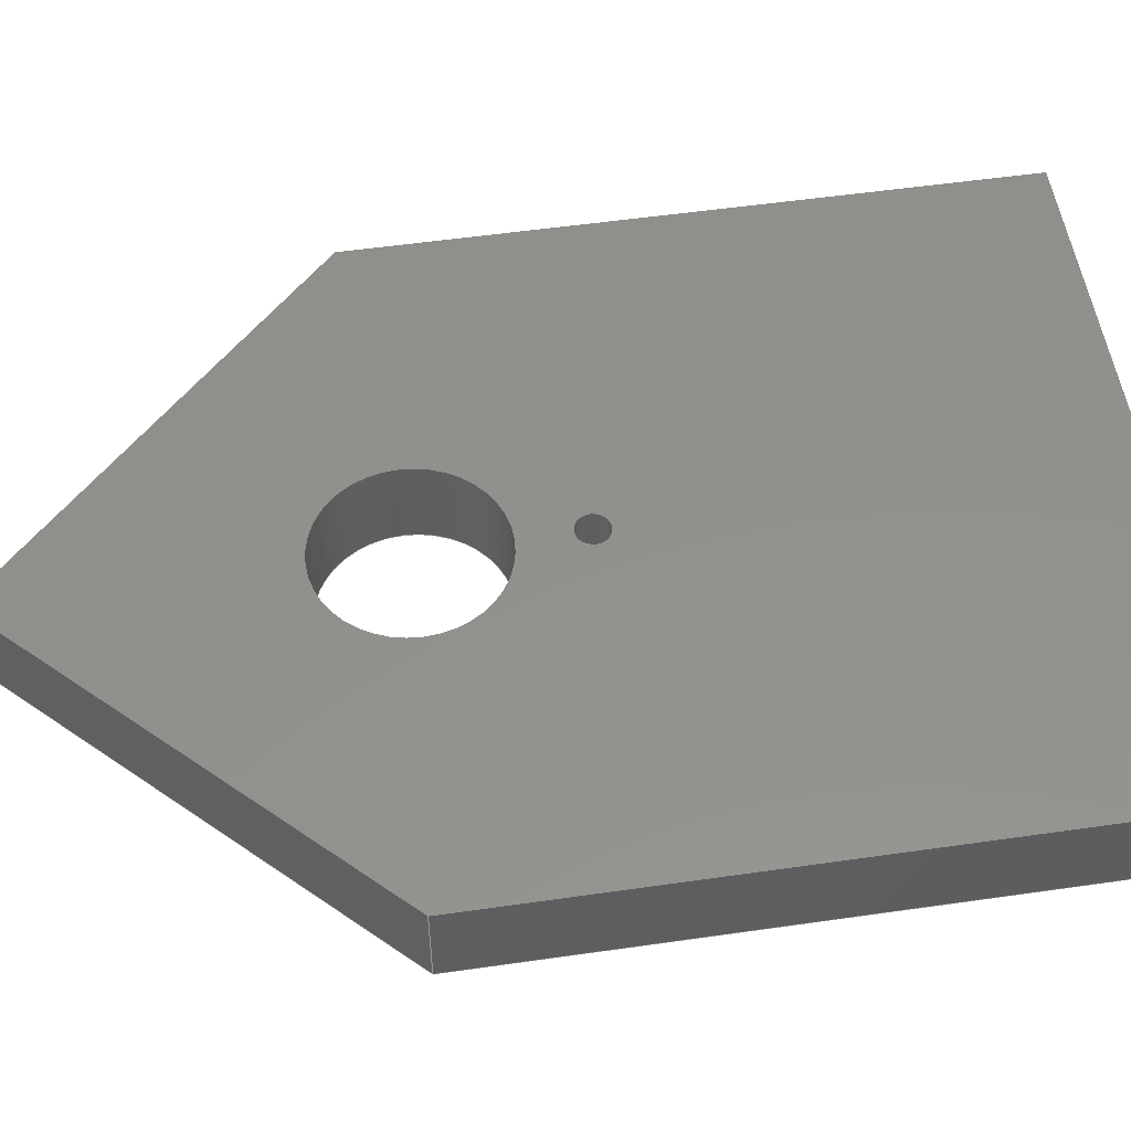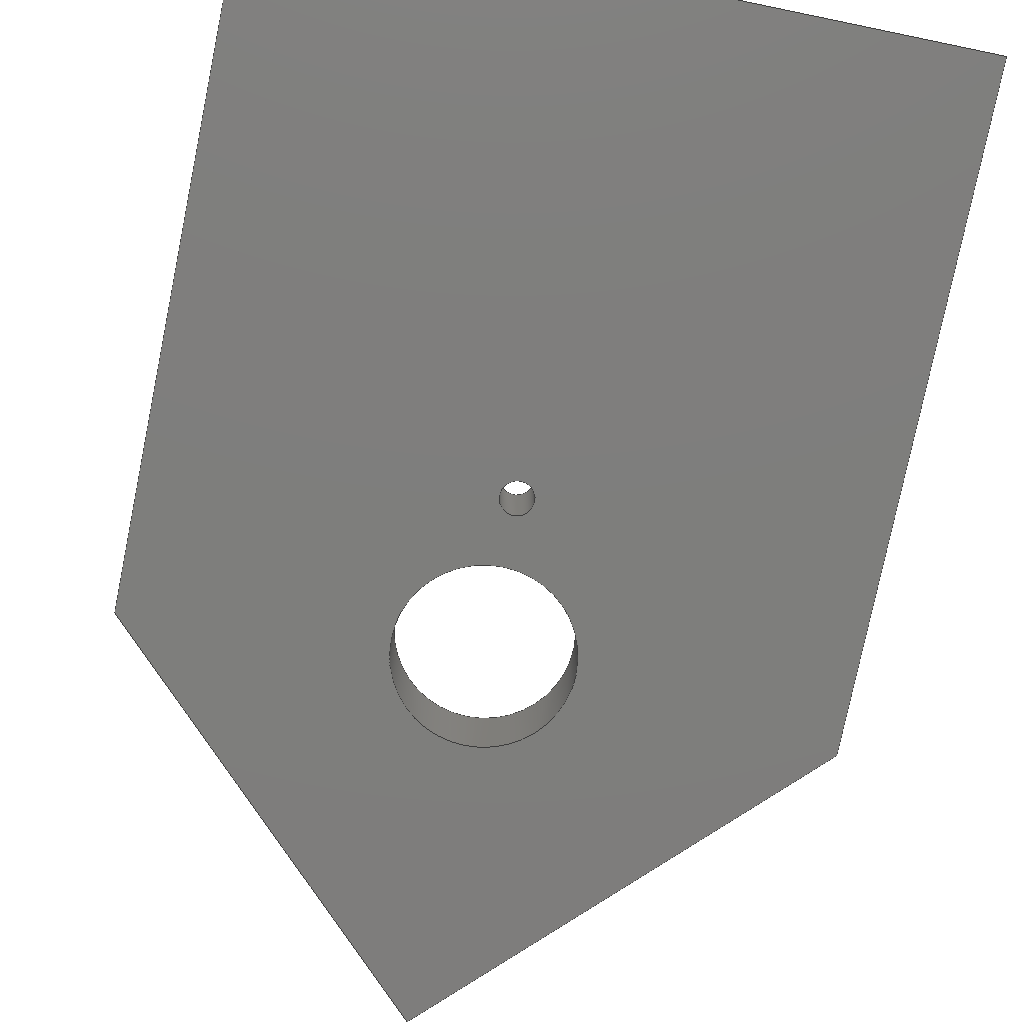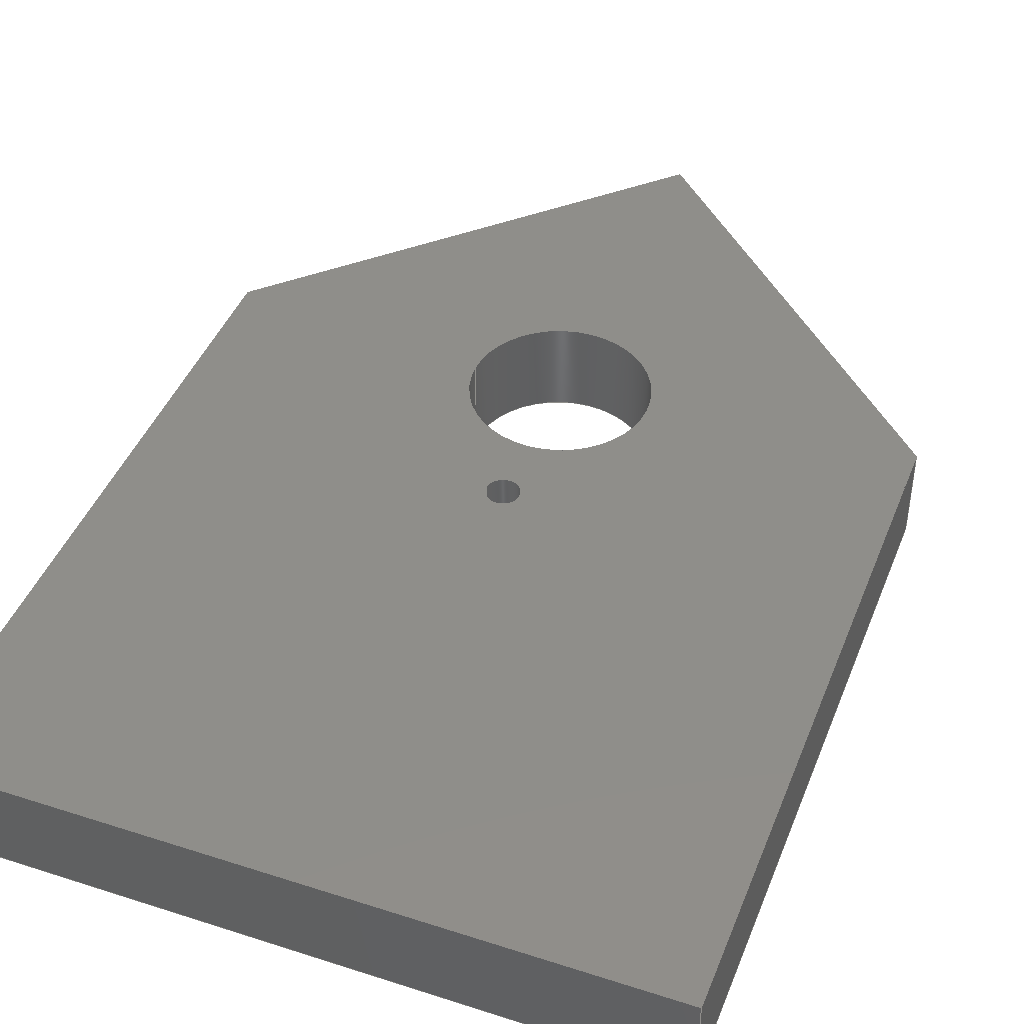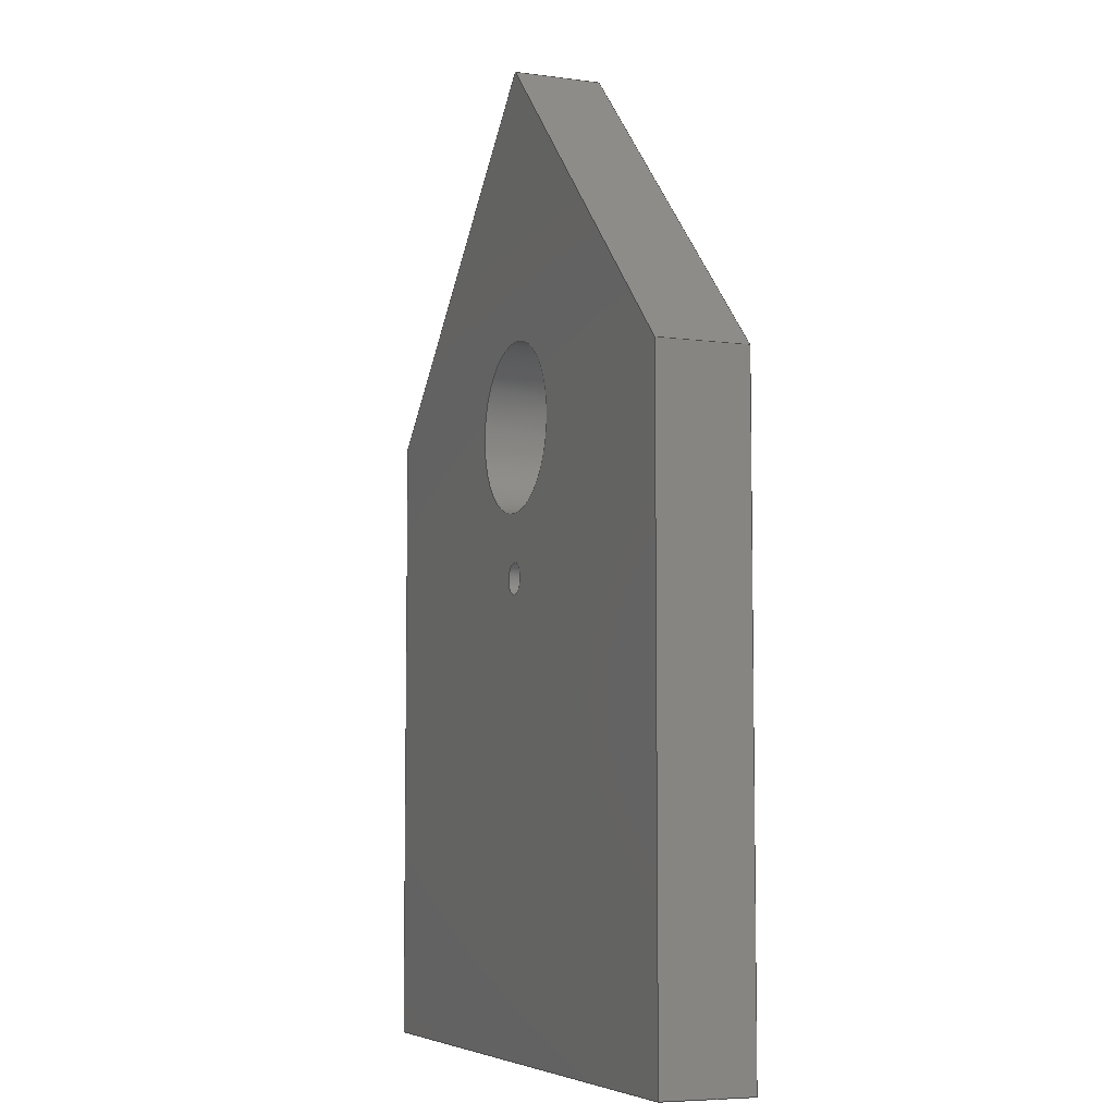
<metadata>
{"format":"step","ext":"step","renderer":"f3d","projection":"perspective","resolution":1024,"background":"white","views":[{"elev":53.8,"azim":-98.7,"up":"+Z"},{"elev":-77.8,"azim":-11.6,"up":"+Z"},{"elev":43.7,"azim":20.8,"up":"+Z"},{"elev":-6.3,"azim":-112.0,"up":"+Y"}]}
</metadata>
<code>
ISO-10303-21;
DATA;
#1=MECHANICAL_DESIGN_GEOMETRIC_PRESENTATION_REPRESENTATION('',(#4),#285);
#2=SHAPE_REPRESENTATION_RELATIONSHIP('SRR','None',#292,#3);
#3=ADVANCED_BREP_SHAPE_REPRESENTATION('',(#5),#284);
#4=STYLED_ITEM('',(#301),#5);
#5=MANIFOLD_SOLID_BREP('Body1',#165);
#6=FACE_BOUND('',#34,.T.);
#7=FACE_BOUND('',#35,.T.);
#8=FACE_BOUND('',#37,.T.);
#9=FACE_BOUND('',#38,.T.);
#10=PLANE('',#185);
#11=PLANE('',#186);
#12=PLANE('',#187);
#13=PLANE('',#188);
#14=PLANE('',#189);
#15=PLANE('',#190);
#16=PLANE('',#191);
#17=FACE_OUTER_BOUND('',#26,.T.);
#18=FACE_OUTER_BOUND('',#27,.T.);
#19=FACE_OUTER_BOUND('',#28,.T.);
#20=FACE_OUTER_BOUND('',#29,.T.);
#21=FACE_OUTER_BOUND('',#30,.T.);
#22=FACE_OUTER_BOUND('',#31,.T.);
#23=FACE_OUTER_BOUND('',#32,.T.);
#24=FACE_OUTER_BOUND('',#33,.T.);
#25=FACE_OUTER_BOUND('',#36,.T.);
#26=EDGE_LOOP('',(#112,#113,#114,#115));
#27=EDGE_LOOP('',(#116,#117,#118,#119));
#28=EDGE_LOOP('',(#120,#121,#122,#123));
#29=EDGE_LOOP('',(#124,#125,#126,#127));
#30=EDGE_LOOP('',(#128,#129,#130,#131));
#31=EDGE_LOOP('',(#132,#133,#134,#135));
#32=EDGE_LOOP('',(#136,#137,#138,#139));
#33=EDGE_LOOP('',(#140,#141,#142,#143,#144));
#34=EDGE_LOOP('',(#145));
#35=EDGE_LOOP('',(#146));
#36=EDGE_LOOP('',(#147,#148,#149,#150,#151));
#37=EDGE_LOOP('',(#152));
#38=EDGE_LOOP('',(#153));
#39=LINE('',#242,#56);
#40=LINE('',#248,#57);
#41=LINE('',#253,#58);
#42=LINE('',#255,#59);
#43=LINE('',#257,#60);
#44=LINE('',#258,#61);
#45=LINE('',#261,#62);
#46=LINE('',#263,#63);
#47=LINE('',#264,#64);
#48=LINE('',#267,#65);
#49=LINE('',#269,#66);
#50=LINE('',#270,#67);
#51=LINE('',#273,#68);
#52=LINE('',#275,#69);
#53=LINE('',#276,#70);
#54=LINE('',#278,#71);
#55=LINE('',#279,#72);
#56=VECTOR('',#198,0.3);
#57=VECTOR('',#205,1.6);
#58=VECTOR('',#210,1);
#59=VECTOR('',#211,1);
#60=VECTOR('',#212,1);
#61=VECTOR('',#213,1);
#62=VECTOR('',#216,1);
#63=VECTOR('',#217,1);
#64=VECTOR('',#218,1);
#65=VECTOR('',#221,1);
#66=VECTOR('',#222,1);
#67=VECTOR('',#223,1);
#68=VECTOR('',#226,1);
#69=VECTOR('',#227,1);
#70=VECTOR('',#228,1);
#71=VECTOR('',#231,1);
#72=VECTOR('',#232,1);
#73=CIRCLE('',#180,0.3);
#74=CIRCLE('',#181,0.3);
#75=CIRCLE('',#183,1.6);
#76=CIRCLE('',#184,1.6);
#77=VERTEX_POINT('',#239);
#78=VERTEX_POINT('',#241);
#79=VERTEX_POINT('',#245);
#80=VERTEX_POINT('',#247);
#81=VERTEX_POINT('',#251);
#82=VERTEX_POINT('',#252);
#83=VERTEX_POINT('',#254);
#84=VERTEX_POINT('',#256);
#85=VERTEX_POINT('',#260);
#86=VERTEX_POINT('',#262);
#87=VERTEX_POINT('',#266);
#88=VERTEX_POINT('',#268);
#89=VERTEX_POINT('',#272);
#90=VERTEX_POINT('',#274);
#91=EDGE_CURVE('',#77,#77,#73,.T.);
#92=EDGE_CURVE('',#77,#78,#39,.T.);
#93=EDGE_CURVE('',#78,#78,#74,.T.);
#94=EDGE_CURVE('',#79,#79,#75,.T.);
#95=EDGE_CURVE('',#79,#80,#40,.T.);
#96=EDGE_CURVE('',#80,#80,#76,.T.);
#97=EDGE_CURVE('',#81,#82,#41,.T.);
#98=EDGE_CURVE('',#81,#83,#42,.T.);
#99=EDGE_CURVE('',#84,#83,#43,.T.);
#100=EDGE_CURVE('',#82,#84,#44,.T.);
#101=EDGE_CURVE('',#82,#85,#45,.T.);
#102=EDGE_CURVE('',#86,#84,#46,.T.);
#103=EDGE_CURVE('',#85,#86,#47,.T.);
#104=EDGE_CURVE('',#85,#87,#48,.T.);
#105=EDGE_CURVE('',#88,#86,#49,.T.);
#106=EDGE_CURVE('',#87,#88,#50,.T.);
#107=EDGE_CURVE('',#89,#87,#51,.T.);
#108=EDGE_CURVE('',#90,#88,#52,.T.);
#109=EDGE_CURVE('',#89,#90,#53,.T.);
#110=EDGE_CURVE('',#81,#89,#54,.T.);
#111=EDGE_CURVE('',#83,#90,#55,.T.);
#112=ORIENTED_EDGE('',*,*,#91,.F.);
#113=ORIENTED_EDGE('',*,*,#92,.T.);
#114=ORIENTED_EDGE('',*,*,#93,.T.);
#115=ORIENTED_EDGE('',*,*,#92,.F.);
#116=ORIENTED_EDGE('',*,*,#94,.F.);
#117=ORIENTED_EDGE('',*,*,#95,.T.);
#118=ORIENTED_EDGE('',*,*,#96,.T.);
#119=ORIENTED_EDGE('',*,*,#95,.F.);
#120=ORIENTED_EDGE('',*,*,#97,.F.);
#121=ORIENTED_EDGE('',*,*,#98,.T.);
#122=ORIENTED_EDGE('',*,*,#99,.F.);
#123=ORIENTED_EDGE('',*,*,#100,.F.);
#124=ORIENTED_EDGE('',*,*,#101,.F.);
#125=ORIENTED_EDGE('',*,*,#100,.T.);
#126=ORIENTED_EDGE('',*,*,#102,.F.);
#127=ORIENTED_EDGE('',*,*,#103,.F.);
#128=ORIENTED_EDGE('',*,*,#104,.F.);
#129=ORIENTED_EDGE('',*,*,#103,.T.);
#130=ORIENTED_EDGE('',*,*,#105,.F.);
#131=ORIENTED_EDGE('',*,*,#106,.F.);
#132=ORIENTED_EDGE('',*,*,#107,.T.);
#133=ORIENTED_EDGE('',*,*,#106,.T.);
#134=ORIENTED_EDGE('',*,*,#108,.F.);
#135=ORIENTED_EDGE('',*,*,#109,.F.);
#136=ORIENTED_EDGE('',*,*,#110,.T.);
#137=ORIENTED_EDGE('',*,*,#109,.T.);
#138=ORIENTED_EDGE('',*,*,#111,.F.);
#139=ORIENTED_EDGE('',*,*,#98,.F.);
#140=ORIENTED_EDGE('',*,*,#111,.T.);
#141=ORIENTED_EDGE('',*,*,#108,.T.);
#142=ORIENTED_EDGE('',*,*,#105,.T.);
#143=ORIENTED_EDGE('',*,*,#102,.T.);
#144=ORIENTED_EDGE('',*,*,#99,.T.);
#145=ORIENTED_EDGE('',*,*,#94,.T.);
#146=ORIENTED_EDGE('',*,*,#91,.T.);
#147=ORIENTED_EDGE('',*,*,#110,.F.);
#148=ORIENTED_EDGE('',*,*,#97,.T.);
#149=ORIENTED_EDGE('',*,*,#101,.T.);
#150=ORIENTED_EDGE('',*,*,#104,.T.);
#151=ORIENTED_EDGE('',*,*,#107,.F.);
#152=ORIENTED_EDGE('',*,*,#96,.F.);
#153=ORIENTED_EDGE('',*,*,#93,.F.);
#154=CYLINDRICAL_SURFACE('',#179,0.3);
#155=CYLINDRICAL_SURFACE('',#182,1.6);
#156=ADVANCED_FACE('',(#17),#154,.F.);
#157=ADVANCED_FACE('',(#18),#155,.F.);
#158=ADVANCED_FACE('',(#19),#10,.T.);
#159=ADVANCED_FACE('',(#20),#11,.T.);
#160=ADVANCED_FACE('',(#21),#12,.T.);
#161=ADVANCED_FACE('',(#22),#13,.T.);
#162=ADVANCED_FACE('',(#23),#14,.T.);
#163=ADVANCED_FACE('',(#24,#6,#7),#15,.T.);
#164=ADVANCED_FACE('',(#25,#8,#9),#16,.F.);
#165=CLOSED_SHELL('',(#156,#157,#158,#159,#160,#161,#162,#163,#164));
#166=DERIVED_UNIT_ELEMENT(#168,1);
#167=DERIVED_UNIT_ELEMENT(#287,3);
#168=(
MASS_UNIT()
NAMED_UNIT(*)
SI_UNIT(.KILO.,.GRAM.)
);
#169=DERIVED_UNIT((#166,#167));
#170=MEASURE_REPRESENTATION_ITEM('density measure',
POSITIVE_RATIO_MEASURE(2700),#169);
#171=PROPERTY_DEFINITION_REPRESENTATION(#176,#173);
#172=PROPERTY_DEFINITION_REPRESENTATION(#177,#174);
#173=REPRESENTATION('material name',(#175),#284);
#174=REPRESENTATION('density',(#170),#284);
#175=DESCRIPTIVE_REPRESENTATION_ITEM('Aluminum','Aluminum');
#176=PROPERTY_DEFINITION('material property','material name',#294);
#177=PROPERTY_DEFINITION('material property','density of part',#294);
#178=AXIS2_PLACEMENT_3D('placement',#237,#192,#193);
#179=AXIS2_PLACEMENT_3D('',#238,#194,#195);
#180=AXIS2_PLACEMENT_3D('',#240,#196,#197);
#181=AXIS2_PLACEMENT_3D('',#243,#199,#200);
#182=AXIS2_PLACEMENT_3D('',#244,#201,#202);
#183=AXIS2_PLACEMENT_3D('',#246,#203,#204);
#184=AXIS2_PLACEMENT_3D('',#249,#206,#207);
#185=AXIS2_PLACEMENT_3D('',#250,#208,#209);
#186=AXIS2_PLACEMENT_3D('',#259,#214,#215);
#187=AXIS2_PLACEMENT_3D('',#265,#219,#220);
#188=AXIS2_PLACEMENT_3D('',#271,#224,#225);
#189=AXIS2_PLACEMENT_3D('',#277,#229,#230);
#190=AXIS2_PLACEMENT_3D('',#280,#233,#234);
#191=AXIS2_PLACEMENT_3D('',#281,#235,#236);
#192=DIRECTION('axis',(0,0,1));
#193=DIRECTION('refdir',(1,0,0));
#194=DIRECTION('center_axis',(0,0,1));
#195=DIRECTION('ref_axis',(1,0,0));
#196=DIRECTION('center_axis',(0,0,-1));
#197=DIRECTION('ref_axis',(1,0,0));
#198=DIRECTION('',(0,0,-1));
#199=DIRECTION('center_axis',(0,0,-1));
#200=DIRECTION('ref_axis',(1,0,0));
#201=DIRECTION('center_axis',(0,0,1));
#202=DIRECTION('ref_axis',(1,0,0));
#203=DIRECTION('center_axis',(0,0,-1));
#204=DIRECTION('ref_axis',(1,0,0));
#205=DIRECTION('',(0,0,-1));
#206=DIRECTION('center_axis',(0,0,-1));
#207=DIRECTION('ref_axis',(1,0,0));
#208=DIRECTION('center_axis',(-1,0,0));
#209=DIRECTION('ref_axis',(0,-1,0));
#210=DIRECTION('',(0,1,0));
#211=DIRECTION('',(0,0,1));
#212=DIRECTION('',(0,-1,0));
#213=DIRECTION('',(0,0,1));
#214=DIRECTION('center_axis',(-0.7071,0.7071,0));
#215=DIRECTION('ref_axis',(-0.7071,-0.7071,0));
#216=DIRECTION('',(0.7071,0.7071,0));
#217=DIRECTION('',(-0.7071,-0.7071,0));
#218=DIRECTION('',(0,0,1));
#219=DIRECTION('center_axis',(0.7071,0.7071,0));
#220=DIRECTION('ref_axis',(-0.7071,0.7071,0));
#221=DIRECTION('',(0.7071,-0.7071,0));
#222=DIRECTION('',(-0.7071,0.7071,0));
#223=DIRECTION('',(0,0,1));
#224=DIRECTION('center_axis',(1,0,0));
#225=DIRECTION('ref_axis',(0,1,0));
#226=DIRECTION('',(0,1,0));
#227=DIRECTION('',(0,1,0));
#228=DIRECTION('',(0,0,1));
#229=DIRECTION('center_axis',(0,-1,0));
#230=DIRECTION('ref_axis',(1,0,0));
#231=DIRECTION('',(1,0,0));
#232=DIRECTION('',(1,0,0));
#233=DIRECTION('center_axis',(0,0,1));
#234=DIRECTION('ref_axis',(1,0,0));
#235=DIRECTION('center_axis',(0,0,1));
#236=DIRECTION('ref_axis',(1,0,0));
#237=CARTESIAN_POINT('',(0,0,0));
#238=CARTESIAN_POINT('Origin',(0,-2.8,0));
#239=CARTESIAN_POINT('',(-0.3,-2.8,1.7));
#240=CARTESIAN_POINT('Origin',(0,-2.8,1.7));
#241=CARTESIAN_POINT('',(-0.3,-2.8,0));
#242=CARTESIAN_POINT('',(-0.3,-2.8,0));
#243=CARTESIAN_POINT('Origin',(0,-2.8,0));
#244=CARTESIAN_POINT('Origin',(0,0,0));
#245=CARTESIAN_POINT('',(-1.6,-1.959e-16,1.7));
#246=CARTESIAN_POINT('Origin',(0,0,1.7));
#247=CARTESIAN_POINT('',(-1.6,-1.959e-16,0));
#248=CARTESIAN_POINT('',(-1.6,-1.959e-16,0));
#249=CARTESIAN_POINT('Origin',(0,0,0));
#250=CARTESIAN_POINT('Origin',(-6.25,0.5,0));
#251=CARTESIAN_POINT('',(-6.25,-11.5,0));
#252=CARTESIAN_POINT('',(-6.25,0.5,0));
#253=CARTESIAN_POINT('',(-6.25,-11.5,0));
#254=CARTESIAN_POINT('',(-6.25,-11.5,1.7));
#255=CARTESIAN_POINT('',(-6.25,-11.5,0));
#256=CARTESIAN_POINT('',(-6.25,0.5,1.7));
#257=CARTESIAN_POINT('',(-6.25,-11.5,1.7));
#258=CARTESIAN_POINT('',(-6.25,0.5,0));
#259=CARTESIAN_POINT('Origin',(-8.882e-16,6.75,0));
#260=CARTESIAN_POINT('',(0,6.75,0));
#261=CARTESIAN_POINT('',(-6.25,0.5,0));
#262=CARTESIAN_POINT('',(0,6.75,1.7));
#263=CARTESIAN_POINT('',(-6.25,0.5,1.7));
#264=CARTESIAN_POINT('',(0,6.75,0));
#265=CARTESIAN_POINT('Origin',(6.25,0.5,0));
#266=CARTESIAN_POINT('',(6.25,0.5,0));
#267=CARTESIAN_POINT('',(0,6.75,0));
#268=CARTESIAN_POINT('',(6.25,0.5,1.7));
#269=CARTESIAN_POINT('',(0,6.75,1.7));
#270=CARTESIAN_POINT('',(6.25,0.5,0));
#271=CARTESIAN_POINT('Origin',(6.25,-11.5,0));
#272=CARTESIAN_POINT('',(6.25,-11.5,0));
#273=CARTESIAN_POINT('',(6.25,-11.5,0));
#274=CARTESIAN_POINT('',(6.25,-11.5,1.7));
#275=CARTESIAN_POINT('',(6.25,-11.5,1.7));
#276=CARTESIAN_POINT('',(6.25,-11.5,0));
#277=CARTESIAN_POINT('Origin',(-6.25,-11.5,0));
#278=CARTESIAN_POINT('',(-6.25,-11.5,0));
#279=CARTESIAN_POINT('',(-6.25,-11.5,1.7));
#280=CARTESIAN_POINT('Origin',(8.882e-16,-2.375,1.7));
#281=CARTESIAN_POINT('Origin',(8.882e-16,-2.375,0));
#282=UNCERTAINTY_MEASURE_WITH_UNIT(LENGTH_MEASURE(0.001),#286,
'DISTANCE_ACCURACY_VALUE',
'Maximum model space distance between geometric entities at asserted c
onnectivities');
#283=UNCERTAINTY_MEASURE_WITH_UNIT(LENGTH_MEASURE(0.001),#286,
'DISTANCE_ACCURACY_VALUE',
'Maximum model space distance between geometric entities at asserted c
onnectivities');
#284=(
GEOMETRIC_REPRESENTATION_CONTEXT(3)
GLOBAL_UNCERTAINTY_ASSIGNED_CONTEXT((#282))
GLOBAL_UNIT_ASSIGNED_CONTEXT((#286,#288,#289))
REPRESENTATION_CONTEXT('','3D')
);
#285=(
GEOMETRIC_REPRESENTATION_CONTEXT(3)
GLOBAL_UNCERTAINTY_ASSIGNED_CONTEXT((#283))
GLOBAL_UNIT_ASSIGNED_CONTEXT((#286,#288,#289))
REPRESENTATION_CONTEXT('','3D')
);
#286=(
LENGTH_UNIT()
NAMED_UNIT(*)
SI_UNIT(.CENTI.,.METRE.)
);
#287=(
LENGTH_UNIT()
NAMED_UNIT(*)
SI_UNIT($,.METRE.)
);
#288=(
NAMED_UNIT(*)
PLANE_ANGLE_UNIT()
SI_UNIT($,.RADIAN.)
);
#289=(
NAMED_UNIT(*)
SI_UNIT($,.STERADIAN.)
SOLID_ANGLE_UNIT()
);
#290=SHAPE_DEFINITION_REPRESENTATION(#291,#292);
#291=PRODUCT_DEFINITION_SHAPE('',$,#294);
#292=SHAPE_REPRESENTATION('',(#178),#284);
#293=PRODUCT_DEFINITION_CONTEXT('part definition',#298,'design');
#294=PRODUCT_DEFINITION('Untitled','Untitled',#295,#293);
#295=PRODUCT_DEFINITION_FORMATION('',$,#300);
#296=PRODUCT_RELATED_PRODUCT_CATEGORY('Untitled','Untitled',(#300));
#297=APPLICATION_PROTOCOL_DEFINITION('international standard',
'automotive_design',2009,#298);
#298=APPLICATION_CONTEXT(
'Core Data for Automotive Mechanical Design Process');
#299=PRODUCT_CONTEXT('part definition',#298,'mechanical');
#300=PRODUCT('Untitled','Untitled',$,(#299));
#301=PRESENTATION_STYLE_ASSIGNMENT((#302));
#302=SURFACE_STYLE_USAGE(.BOTH.,#303);
#303=SURFACE_SIDE_STYLE('',(#304));
#304=SURFACE_STYLE_FILL_AREA(#305);
#305=FILL_AREA_STYLE('Steel - Satin',(#306));
#306=FILL_AREA_STYLE_COLOUR('Steel - Satin',#307);
#307=COLOUR_RGB('Steel - Satin',0.6275,0.6275,0.6275);
ENDSEC;
END-ISO-10303-21;

</code>
